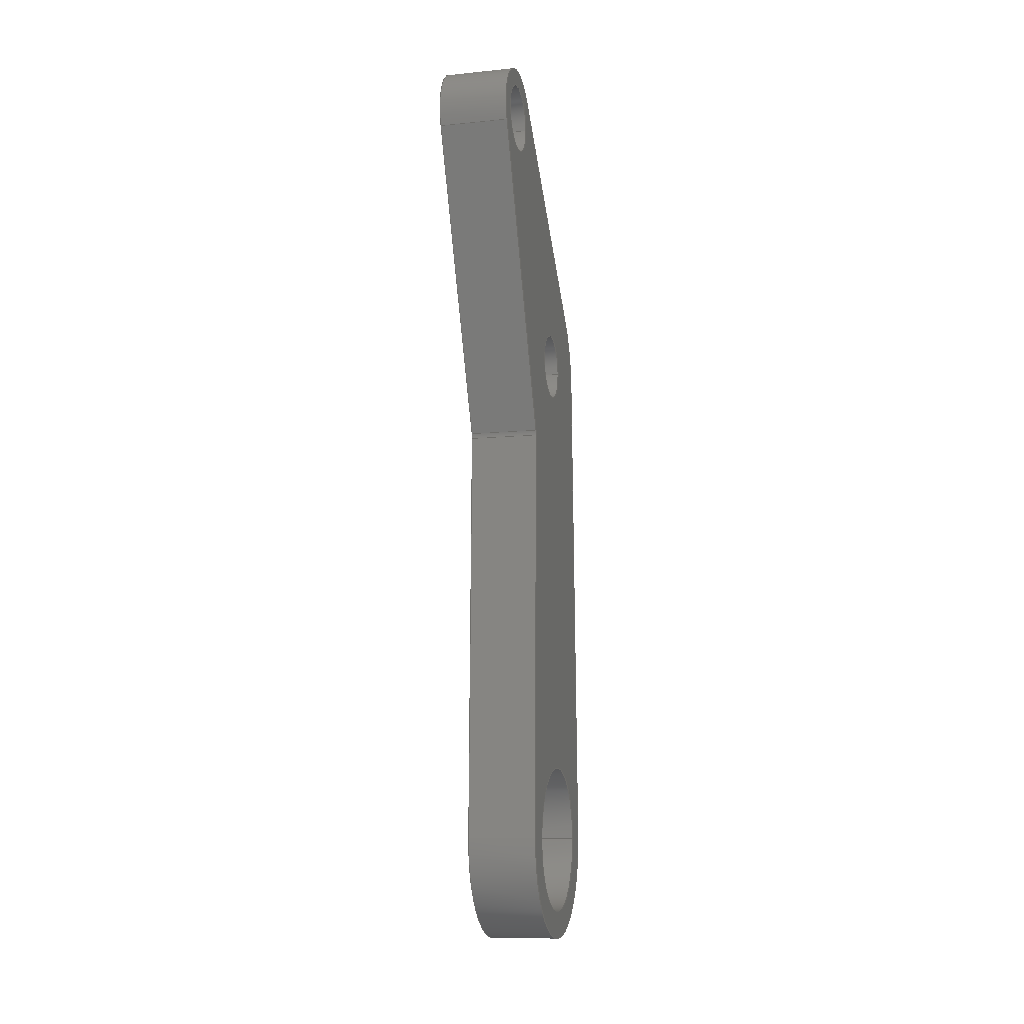
<metadata>
{"format":"step","ext":"step","renderer":"f3d","projection":"perspective","resolution":1024,"background":"white","views":[{"elev":-10.3,"azim":14.1,"up":"+Z"}]}
</metadata>
<code>
ISO-10303-21;
DATA;
#1=MECHANICAL_DESIGN_GEOMETRIC_PRESENTATION_REPRESENTATION('',(#4),#437);
#2=SHAPE_REPRESENTATION_RELATIONSHIP('SRR','None',#444,#3);
#3=ADVANCED_BREP_SHAPE_REPRESENTATION('',(#5),#436);
#4=STYLED_ITEM('',(#453),#5);
#5=MANIFOLD_SOLID_BREP('Solid1',#243);
#6=FACE_BOUND('',#43,.T.);
#7=FACE_BOUND('',#44,.T.);
#8=FACE_BOUND('',#45,.T.);
#9=FACE_BOUND('',#47,.T.);
#10=FACE_BOUND('',#48,.T.);
#11=FACE_BOUND('',#49,.T.);
#12=PLANE('',#275);
#13=PLANE('',#279);
#14=PLANE('',#283);
#15=PLANE('',#287);
#16=PLANE('',#288);
#17=PLANE('',#289);
#18=FACE_OUTER_BOUND('',#31,.T.);
#19=FACE_OUTER_BOUND('',#32,.T.);
#20=FACE_OUTER_BOUND('',#33,.T.);
#21=FACE_OUTER_BOUND('',#34,.T.);
#22=FACE_OUTER_BOUND('',#35,.T.);
#23=FACE_OUTER_BOUND('',#36,.T.);
#24=FACE_OUTER_BOUND('',#37,.T.);
#25=FACE_OUTER_BOUND('',#38,.T.);
#26=FACE_OUTER_BOUND('',#39,.T.);
#27=FACE_OUTER_BOUND('',#40,.T.);
#28=FACE_OUTER_BOUND('',#41,.T.);
#29=FACE_OUTER_BOUND('',#42,.T.);
#30=FACE_OUTER_BOUND('',#46,.T.);
#31=EDGE_LOOP('',(#157,#158,#159,#160));
#32=EDGE_LOOP('',(#161,#162,#163,#164));
#33=EDGE_LOOP('',(#165,#166,#167,#168));
#34=EDGE_LOOP('',(#169,#170,#171,#172));
#35=EDGE_LOOP('',(#173,#174,#175,#176));
#36=EDGE_LOOP('',(#177,#178,#179,#180));
#37=EDGE_LOOP('',(#181,#182,#183,#184));
#38=EDGE_LOOP('',(#185,#186,#187,#188));
#39=EDGE_LOOP('',(#189,#190,#191,#192));
#40=EDGE_LOOP('',(#193,#194,#195,#196));
#41=EDGE_LOOP('',(#197,#198,#199,#200));
#42=EDGE_LOOP('',(#201,#202,#203,#204,#205,#206,#207,#208));
#43=EDGE_LOOP('',(#209));
#44=EDGE_LOOP('',(#210));
#45=EDGE_LOOP('',(#211));
#46=EDGE_LOOP('',(#212,#213,#214,#215,#216,#217,#218,#219));
#47=EDGE_LOOP('',(#220));
#48=EDGE_LOOP('',(#221));
#49=EDGE_LOOP('',(#222));
#50=LINE('',#370,#69);
#51=LINE('',#376,#70);
#52=LINE('',#382,#71);
#53=LINE('',#389,#72);
#54=LINE('',#392,#73);
#55=LINE('',#395,#74);
#56=LINE('',#397,#75);
#57=LINE('',#398,#76);
#58=LINE('',#404,#77);
#59=LINE('',#407,#78);
#60=LINE('',#409,#79);
#61=LINE('',#410,#80);
#62=LINE('',#416,#81);
#63=LINE('',#419,#82);
#64=LINE('',#421,#83);
#65=LINE('',#422,#84);
#66=LINE('',#428,#85);
#67=LINE('',#430,#86);
#68=LINE('',#431,#87);
#69=VECTOR('',#296,11);
#70=VECTOR('',#303,5);
#71=VECTOR('',#310,5);
#72=VECTOR('',#317,10);
#73=VECTOR('',#320,10);
#74=VECTOR('',#323,10);
#75=VECTOR('',#324,10);
#76=VECTOR('',#325,10);
#77=VECTOR('',#332,10);
#78=VECTOR('',#335,10);
#79=VECTOR('',#336,10);
#80=VECTOR('',#337,10);
#81=VECTOR('',#344,10);
#82=VECTOR('',#347,10);
#83=VECTOR('',#348,10);
#84=VECTOR('',#349,10);
#85=VECTOR('',#356,10);
#86=VECTOR('',#359,10);
#87=VECTOR('',#360,10);
#88=CIRCLE('',#264,11);
#89=CIRCLE('',#265,11);
#90=CIRCLE('',#267,5);
#91=CIRCLE('',#268,5);
#92=CIRCLE('',#270,5);
#93=CIRCLE('',#271,5);
#94=CIRCLE('',#273,15);
#95=CIRCLE('',#274,15);
#96=CIRCLE('',#277,2);
#97=CIRCLE('',#278,2);
#98=CIRCLE('',#281,7.5);
#99=CIRCLE('',#282,7.5);
#100=CIRCLE('',#285,15);
#101=CIRCLE('',#286,15);
#102=VERTEX_POINT('',#367);
#103=VERTEX_POINT('',#369);
#104=VERTEX_POINT('',#373);
#105=VERTEX_POINT('',#375);
#106=VERTEX_POINT('',#379);
#107=VERTEX_POINT('',#381);
#108=VERTEX_POINT('',#385);
#109=VERTEX_POINT('',#386);
#110=VERTEX_POINT('',#388);
#111=VERTEX_POINT('',#390);
#112=VERTEX_POINT('',#394);
#113=VERTEX_POINT('',#396);
#114=VERTEX_POINT('',#400);
#115=VERTEX_POINT('',#402);
#116=VERTEX_POINT('',#406);
#117=VERTEX_POINT('',#408);
#118=VERTEX_POINT('',#412);
#119=VERTEX_POINT('',#414);
#120=VERTEX_POINT('',#418);
#121=VERTEX_POINT('',#420);
#122=VERTEX_POINT('',#424);
#123=VERTEX_POINT('',#426);
#124=EDGE_CURVE('',#102,#102,#88,.T.);
#125=EDGE_CURVE('',#102,#103,#50,.T.);
#126=EDGE_CURVE('',#103,#103,#89,.T.);
#127=EDGE_CURVE('',#104,#104,#90,.T.);
#128=EDGE_CURVE('',#104,#105,#51,.T.);
#129=EDGE_CURVE('',#105,#105,#91,.T.);
#130=EDGE_CURVE('',#106,#106,#92,.T.);
#131=EDGE_CURVE('',#106,#107,#52,.T.);
#132=EDGE_CURVE('',#107,#107,#93,.T.);
#133=EDGE_CURVE('',#108,#109,#94,.T.);
#134=EDGE_CURVE('',#109,#110,#53,.T.);
#135=EDGE_CURVE('',#111,#110,#95,.T.);
#136=EDGE_CURVE('',#108,#111,#54,.T.);
#137=EDGE_CURVE('',#112,#108,#55,.T.);
#138=EDGE_CURVE('',#113,#111,#56,.T.);
#139=EDGE_CURVE('',#112,#113,#57,.T.);
#140=EDGE_CURVE('',#114,#112,#96,.T.);
#141=EDGE_CURVE('',#115,#113,#97,.T.);
#142=EDGE_CURVE('',#114,#115,#58,.T.);
#143=EDGE_CURVE('',#116,#114,#59,.T.);
#144=EDGE_CURVE('',#117,#115,#60,.T.);
#145=EDGE_CURVE('',#116,#117,#61,.T.);
#146=EDGE_CURVE('',#118,#116,#98,.T.);
#147=EDGE_CURVE('',#119,#117,#99,.T.);
#148=EDGE_CURVE('',#118,#119,#62,.T.);
#149=EDGE_CURVE('',#120,#118,#63,.T.);
#150=EDGE_CURVE('',#121,#119,#64,.T.);
#151=EDGE_CURVE('',#120,#121,#65,.T.);
#152=EDGE_CURVE('',#122,#120,#100,.T.);
#153=EDGE_CURVE('',#123,#121,#101,.T.);
#154=EDGE_CURVE('',#122,#123,#66,.T.);
#155=EDGE_CURVE('',#109,#122,#67,.T.);
#156=EDGE_CURVE('',#110,#123,#68,.T.);
#157=ORIENTED_EDGE('',*,*,#124,.T.);
#158=ORIENTED_EDGE('',*,*,#125,.T.);
#159=ORIENTED_EDGE('',*,*,#126,.F.);
#160=ORIENTED_EDGE('',*,*,#125,.F.);
#161=ORIENTED_EDGE('',*,*,#127,.T.);
#162=ORIENTED_EDGE('',*,*,#128,.T.);
#163=ORIENTED_EDGE('',*,*,#129,.F.);
#164=ORIENTED_EDGE('',*,*,#128,.F.);
#165=ORIENTED_EDGE('',*,*,#130,.T.);
#166=ORIENTED_EDGE('',*,*,#131,.T.);
#167=ORIENTED_EDGE('',*,*,#132,.F.);
#168=ORIENTED_EDGE('',*,*,#131,.F.);
#169=ORIENTED_EDGE('',*,*,#133,.T.);
#170=ORIENTED_EDGE('',*,*,#134,.T.);
#171=ORIENTED_EDGE('',*,*,#135,.F.);
#172=ORIENTED_EDGE('',*,*,#136,.F.);
#173=ORIENTED_EDGE('',*,*,#137,.T.);
#174=ORIENTED_EDGE('',*,*,#136,.T.);
#175=ORIENTED_EDGE('',*,*,#138,.F.);
#176=ORIENTED_EDGE('',*,*,#139,.F.);
#177=ORIENTED_EDGE('',*,*,#140,.T.);
#178=ORIENTED_EDGE('',*,*,#139,.T.);
#179=ORIENTED_EDGE('',*,*,#141,.F.);
#180=ORIENTED_EDGE('',*,*,#142,.F.);
#181=ORIENTED_EDGE('',*,*,#143,.T.);
#182=ORIENTED_EDGE('',*,*,#142,.T.);
#183=ORIENTED_EDGE('',*,*,#144,.F.);
#184=ORIENTED_EDGE('',*,*,#145,.F.);
#185=ORIENTED_EDGE('',*,*,#146,.T.);
#186=ORIENTED_EDGE('',*,*,#145,.T.);
#187=ORIENTED_EDGE('',*,*,#147,.F.);
#188=ORIENTED_EDGE('',*,*,#148,.F.);
#189=ORIENTED_EDGE('',*,*,#149,.T.);
#190=ORIENTED_EDGE('',*,*,#148,.T.);
#191=ORIENTED_EDGE('',*,*,#150,.F.);
#192=ORIENTED_EDGE('',*,*,#151,.F.);
#193=ORIENTED_EDGE('',*,*,#152,.T.);
#194=ORIENTED_EDGE('',*,*,#151,.T.);
#195=ORIENTED_EDGE('',*,*,#153,.F.);
#196=ORIENTED_EDGE('',*,*,#154,.F.);
#197=ORIENTED_EDGE('',*,*,#155,.T.);
#198=ORIENTED_EDGE('',*,*,#154,.T.);
#199=ORIENTED_EDGE('',*,*,#156,.F.);
#200=ORIENTED_EDGE('',*,*,#134,.F.);
#201=ORIENTED_EDGE('',*,*,#156,.T.);
#202=ORIENTED_EDGE('',*,*,#153,.T.);
#203=ORIENTED_EDGE('',*,*,#150,.T.);
#204=ORIENTED_EDGE('',*,*,#147,.T.);
#205=ORIENTED_EDGE('',*,*,#144,.T.);
#206=ORIENTED_EDGE('',*,*,#141,.T.);
#207=ORIENTED_EDGE('',*,*,#138,.T.);
#208=ORIENTED_EDGE('',*,*,#135,.T.);
#209=ORIENTED_EDGE('',*,*,#132,.T.);
#210=ORIENTED_EDGE('',*,*,#129,.T.);
#211=ORIENTED_EDGE('',*,*,#126,.T.);
#212=ORIENTED_EDGE('',*,*,#155,.F.);
#213=ORIENTED_EDGE('',*,*,#133,.F.);
#214=ORIENTED_EDGE('',*,*,#137,.F.);
#215=ORIENTED_EDGE('',*,*,#140,.F.);
#216=ORIENTED_EDGE('',*,*,#143,.F.);
#217=ORIENTED_EDGE('',*,*,#146,.F.);
#218=ORIENTED_EDGE('',*,*,#149,.F.);
#219=ORIENTED_EDGE('',*,*,#152,.F.);
#220=ORIENTED_EDGE('',*,*,#130,.F.);
#221=ORIENTED_EDGE('',*,*,#127,.F.);
#222=ORIENTED_EDGE('',*,*,#124,.F.);
#223=CYLINDRICAL_SURFACE('',#263,11);
#224=CYLINDRICAL_SURFACE('',#266,5);
#225=CYLINDRICAL_SURFACE('',#269,5);
#226=CYLINDRICAL_SURFACE('',#272,15);
#227=CYLINDRICAL_SURFACE('',#276,2);
#228=CYLINDRICAL_SURFACE('',#280,7.5);
#229=CYLINDRICAL_SURFACE('',#284,15);
#230=ADVANCED_FACE('',(#18),#223,.F.);
#231=ADVANCED_FACE('',(#19),#224,.F.);
#232=ADVANCED_FACE('',(#20),#225,.F.);
#233=ADVANCED_FACE('',(#21),#226,.T.);
#234=ADVANCED_FACE('',(#22),#12,.T.);
#235=ADVANCED_FACE('',(#23),#227,.F.);
#236=ADVANCED_FACE('',(#24),#13,.T.);
#237=ADVANCED_FACE('',(#25),#228,.T.);
#238=ADVANCED_FACE('',(#26),#14,.T.);
#239=ADVANCED_FACE('',(#27),#229,.T.);
#240=ADVANCED_FACE('',(#28),#15,.T.);
#241=ADVANCED_FACE('',(#29,#6,#7,#8),#16,.T.);
#242=ADVANCED_FACE('',(#30,#9,#10,#11),#17,.F.);
#243=CLOSED_SHELL('',(#230,#231,#232,#233,#234,#235,#236,#237,#238,#239,
#240,#241,#242));
#244=DERIVED_UNIT_ELEMENT(#246,1);
#245=DERIVED_UNIT_ELEMENT(#439,3);
#246=(
MASS_UNIT()
NAMED_UNIT(*)
SI_UNIT($,.GRAM.)
);
#247=DERIVED_UNIT((#244,#245));
#248=MEASURE_REPRESENTATION_ITEM('density measure',
POSITIVE_RATIO_MEASURE(1),#247);
#249=PROPERTY_DEFINITION_REPRESENTATION(#254,#251);
#250=PROPERTY_DEFINITION_REPRESENTATION(#255,#252);
#251=REPRESENTATION('material name',(#253),#436);
#252=REPRESENTATION('density',(#248),#436);
#253=DESCRIPTIVE_REPRESENTATION_ITEM('Generic','Generic');
#254=PROPERTY_DEFINITION('material property','material name',#446);
#255=PROPERTY_DEFINITION('material property','density of part',#446);
#256=DATE_TIME_ROLE('creation_date');
#257=APPLIED_DATE_AND_TIME_ASSIGNMENT(#258,#256,(#446));
#258=DATE_AND_TIME(#259,#260);
#259=CALENDAR_DATE(2021,22,10);
#260=LOCAL_TIME(0,0,0,#261);
#261=COORDINATED_UNIVERSAL_TIME_OFFSET(0,0,.BEHIND.);
#262=AXIS2_PLACEMENT_3D('placement',#365,#290,#291);
#263=AXIS2_PLACEMENT_3D('',#366,#292,#293);
#264=AXIS2_PLACEMENT_3D('',#368,#294,#295);
#265=AXIS2_PLACEMENT_3D('',#371,#297,#298);
#266=AXIS2_PLACEMENT_3D('',#372,#299,#300);
#267=AXIS2_PLACEMENT_3D('',#374,#301,#302);
#268=AXIS2_PLACEMENT_3D('',#377,#304,#305);
#269=AXIS2_PLACEMENT_3D('',#378,#306,#307);
#270=AXIS2_PLACEMENT_3D('',#380,#308,#309);
#271=AXIS2_PLACEMENT_3D('',#383,#311,#312);
#272=AXIS2_PLACEMENT_3D('',#384,#313,#314);
#273=AXIS2_PLACEMENT_3D('',#387,#315,#316);
#274=AXIS2_PLACEMENT_3D('',#391,#318,#319);
#275=AXIS2_PLACEMENT_3D('',#393,#321,#322);
#276=AXIS2_PLACEMENT_3D('',#399,#326,#327);
#277=AXIS2_PLACEMENT_3D('',#401,#328,#329);
#278=AXIS2_PLACEMENT_3D('',#403,#330,#331);
#279=AXIS2_PLACEMENT_3D('',#405,#333,#334);
#280=AXIS2_PLACEMENT_3D('',#411,#338,#339);
#281=AXIS2_PLACEMENT_3D('',#413,#340,#341);
#282=AXIS2_PLACEMENT_3D('',#415,#342,#343);
#283=AXIS2_PLACEMENT_3D('',#417,#345,#346);
#284=AXIS2_PLACEMENT_3D('',#423,#350,#351);
#285=AXIS2_PLACEMENT_3D('',#425,#352,#353);
#286=AXIS2_PLACEMENT_3D('',#427,#354,#355);
#287=AXIS2_PLACEMENT_3D('',#429,#357,#358);
#288=AXIS2_PLACEMENT_3D('',#432,#361,#362);
#289=AXIS2_PLACEMENT_3D('',#433,#363,#364);
#290=DIRECTION('axis',(0,0,1));
#291=DIRECTION('refdir',(1,0,0));
#292=DIRECTION('center_axis',(1,0,0));
#293=DIRECTION('ref_axis',(0,-1,0));
#294=DIRECTION('center_axis',(-1,0,0));
#295=DIRECTION('ref_axis',(0,-1,0));
#296=DIRECTION('',(1,0,0));
#297=DIRECTION('center_axis',(-1,0,0));
#298=DIRECTION('ref_axis',(0,-1,0));
#299=DIRECTION('center_axis',(1,0,0));
#300=DIRECTION('ref_axis',(0,-1,0));
#301=DIRECTION('center_axis',(-1,0,0));
#302=DIRECTION('ref_axis',(0,-1,0));
#303=DIRECTION('',(1,0,0));
#304=DIRECTION('center_axis',(-1,0,0));
#305=DIRECTION('ref_axis',(0,-1,0));
#306=DIRECTION('center_axis',(1,0,0));
#307=DIRECTION('ref_axis',(0,-1,0));
#308=DIRECTION('center_axis',(-1,0,0));
#309=DIRECTION('ref_axis',(0,-1,0));
#310=DIRECTION('',(1,0,0));
#311=DIRECTION('center_axis',(-1,0,0));
#312=DIRECTION('ref_axis',(0,-1,0));
#313=DIRECTION('center_axis',(1,0,0));
#314=DIRECTION('ref_axis',(0,0.01231,-0.9999));
#315=DIRECTION('center_axis',(1,0,0));
#316=DIRECTION('ref_axis',(0,-0.9998,0.018));
#317=DIRECTION('',(1,0,0));
#318=DIRECTION('center_axis',(1,0,0));
#319=DIRECTION('ref_axis',(0,-0.9998,0.018));
#320=DIRECTION('',(1,0,0));
#321=DIRECTION('center_axis',(0,-0.9998,0.018));
#322=DIRECTION('ref_axis',(0,-0.018,-0.9998));
#323=DIRECTION('',(0,-0.018,-0.9998));
#324=DIRECTION('',(0,-0.018,-0.9998));
#325=DIRECTION('',(1,0,0));
#326=DIRECTION('center_axis',(1,0,0));
#327=DIRECTION('ref_axis',(0,-0.9998,0.018));
#328=DIRECTION('center_axis',(-1,0,0));
#329=DIRECTION('ref_axis',(0,-0.9998,0.018));
#330=DIRECTION('center_axis',(-1,0,0));
#331=DIRECTION('ref_axis',(0,-0.9998,0.018));
#332=DIRECTION('',(1,0,0));
#333=DIRECTION('center_axis',(0,-0.9217,-0.3878));
#334=DIRECTION('ref_axis',(0,0.3878,-0.9217));
#335=DIRECTION('',(0,0.3878,-0.9217));
#336=DIRECTION('',(0,0.3878,-0.9217));
#337=DIRECTION('',(1,0,0));
#338=DIRECTION('center_axis',(1,0,0));
#339=DIRECTION('ref_axis',(0,0.7141,0.7001));
#340=DIRECTION('center_axis',(1,0,0));
#341=DIRECTION('ref_axis',(0,0.7141,0.7001));
#342=DIRECTION('center_axis',(1,0,0));
#343=DIRECTION('ref_axis',(0,0.7141,0.7001));
#344=DIRECTION('',(1,0,0));
#345=DIRECTION('center_axis',(0,0.7141,0.7001));
#346=DIRECTION('ref_axis',(0,-0.7001,0.7141));
#347=DIRECTION('',(0,-0.7001,0.7141));
#348=DIRECTION('',(0,-0.7001,0.7141));
#349=DIRECTION('',(1,0,0));
#350=DIRECTION('center_axis',(1,0,0));
#351=DIRECTION('ref_axis',(0,0.9991,0.04261));
#352=DIRECTION('center_axis',(1,0,0));
#353=DIRECTION('ref_axis',(0,0.9991,0.04261));
#354=DIRECTION('center_axis',(1,0,0));
#355=DIRECTION('ref_axis',(0,0.9991,0.04261));
#356=DIRECTION('',(1,0,0));
#357=DIRECTION('center_axis',(0,0.9991,0.04261));
#358=DIRECTION('ref_axis',(0,-0.04261,0.9991));
#359=DIRECTION('',(0,-0.04261,0.9991));
#360=DIRECTION('',(0,-0.04261,0.9991));
#361=DIRECTION('center_axis',(1,0,0));
#362=DIRECTION('ref_axis',(0,0,-1));
#363=DIRECTION('center_axis',(1,0,0));
#364=DIRECTION('ref_axis',(0,0,-1));
#365=CARTESIAN_POINT('',(0,0,0));
#366=CARTESIAN_POINT('Origin',(0,3.196,-74.93));
#367=CARTESIAN_POINT('',(0,14.2,-74.93));
#368=CARTESIAN_POINT('Origin',(0,3.196,-74.93));
#369=CARTESIAN_POINT('',(10.2,14.2,-74.93));
#370=CARTESIAN_POINT('',(0,14.2,-74.93));
#371=CARTESIAN_POINT('Origin',(10.2,3.196,-74.93));
#372=CARTESIAN_POINT('Origin',(0,-22.15,33.31));
#373=CARTESIAN_POINT('',(0,-17.15,33.31));
#374=CARTESIAN_POINT('Origin',(0,-22.15,33.31));
#375=CARTESIAN_POINT('',(10.2,-17.15,33.31));
#376=CARTESIAN_POINT('',(0,-17.15,33.31));
#377=CARTESIAN_POINT('Origin',(10.2,-22.15,33.31));
#378=CARTESIAN_POINT('Origin',(0,0,0));
#379=CARTESIAN_POINT('',(0,5,6.123e-16));
#380=CARTESIAN_POINT('Origin',(0,0,0));
#381=CARTESIAN_POINT('',(10.2,5,0));
#382=CARTESIAN_POINT('',(0,5,6.123e-16));
#383=CARTESIAN_POINT('Origin',(10.2,0,0));
#384=CARTESIAN_POINT('Origin',(0,3.196,-74.93));
#385=CARTESIAN_POINT('',(0,-11.8,-74.66));
#386=CARTESIAN_POINT('',(0,18.18,-74.29));
#387=CARTESIAN_POINT('Origin',(0,3.196,-74.93));
#388=CARTESIAN_POINT('',(10.2,18.18,-74.29));
#389=CARTESIAN_POINT('',(0,18.18,-74.29));
#390=CARTESIAN_POINT('',(10.2,-11.8,-74.66));
#391=CARTESIAN_POINT('Origin',(10.2,3.196,-74.93));
#392=CARTESIAN_POINT('',(0,-11.8,-74.66));
#393=CARTESIAN_POINT('Origin',(0,-10.7,-13.68));
#394=CARTESIAN_POINT('',(0,-10.7,-13.68));
#395=CARTESIAN_POINT('',(0,-10.7,-13.68));
#396=CARTESIAN_POINT('',(10.2,-10.7,-13.68));
#397=CARTESIAN_POINT('',(10.2,-10.7,-13.68));
#398=CARTESIAN_POINT('',(0,-10.7,-13.68));
#399=CARTESIAN_POINT('Origin',(0,-12.7,-13.64));
#400=CARTESIAN_POINT('',(0,-10.86,-12.87));
#401=CARTESIAN_POINT('Origin',(0,-12.7,-13.64));
#402=CARTESIAN_POINT('',(10.2,-10.86,-12.87));
#403=CARTESIAN_POINT('Origin',(10.2,-12.7,-13.64));
#404=CARTESIAN_POINT('',(0,-10.86,-12.87));
#405=CARTESIAN_POINT('Origin',(0,-29.06,30.4));
#406=CARTESIAN_POINT('',(0,-29.06,30.4));
#407=CARTESIAN_POINT('',(0,-29.06,30.4));
#408=CARTESIAN_POINT('',(10.2,-29.06,30.4));
#409=CARTESIAN_POINT('',(10.2,-29.06,30.4));
#410=CARTESIAN_POINT('',(0,-29.06,30.4));
#411=CARTESIAN_POINT('Origin',(0,-22.15,33.31));
#412=CARTESIAN_POINT('',(0,-16.8,38.56));
#413=CARTESIAN_POINT('Origin',(0,-22.15,33.31));
#414=CARTESIAN_POINT('',(10.2,-16.8,38.56));
#415=CARTESIAN_POINT('Origin',(10.2,-22.15,33.31));
#416=CARTESIAN_POINT('',(0,-16.8,38.56));
#417=CARTESIAN_POINT('Origin',(0,10.71,10.5));
#418=CARTESIAN_POINT('',(0,10.71,10.5));
#419=CARTESIAN_POINT('',(0,10.71,10.5));
#420=CARTESIAN_POINT('',(10.2,10.71,10.5));
#421=CARTESIAN_POINT('',(10.2,10.71,10.5));
#422=CARTESIAN_POINT('',(0,10.71,10.5));
#423=CARTESIAN_POINT('Origin',(0,0,0));
#424=CARTESIAN_POINT('',(0,14.99,0.6391));
#425=CARTESIAN_POINT('Origin',(0,0,0));
#426=CARTESIAN_POINT('',(10.2,14.99,0.6391));
#427=CARTESIAN_POINT('Origin',(10.2,0,0));
#428=CARTESIAN_POINT('',(0,14.99,0.6391));
#429=CARTESIAN_POINT('Origin',(0,18.18,-74.29));
#430=CARTESIAN_POINT('',(0,18.18,-74.29));
#431=CARTESIAN_POINT('',(10.2,18.18,-74.29));
#432=CARTESIAN_POINT('Origin',(10.2,-5.728,-24.56));
#433=CARTESIAN_POINT('Origin',(0,-5.728,-24.56));
#434=UNCERTAINTY_MEASURE_WITH_UNIT(LENGTH_MEASURE(0.01),#438,
'DISTANCE_ACCURACY_VALUE',
'Maximum model space distance between geometric entities at asserted c
onnectivities');
#435=UNCERTAINTY_MEASURE_WITH_UNIT(LENGTH_MEASURE(0.01),#438,
'DISTANCE_ACCURACY_VALUE',
'Maximum model space distance between geometric entities at asserted c
onnectivities');
#436=(
GEOMETRIC_REPRESENTATION_CONTEXT(3)
GLOBAL_UNCERTAINTY_ASSIGNED_CONTEXT((#434))
GLOBAL_UNIT_ASSIGNED_CONTEXT((#438,#441,#440))
REPRESENTATION_CONTEXT('','3D')
);
#437=(
GEOMETRIC_REPRESENTATION_CONTEXT(3)
GLOBAL_UNCERTAINTY_ASSIGNED_CONTEXT((#435))
GLOBAL_UNIT_ASSIGNED_CONTEXT((#438,#441,#440))
REPRESENTATION_CONTEXT('','3D')
);
#438=(
LENGTH_UNIT()
NAMED_UNIT(*)
SI_UNIT(.MILLI.,.METRE.)
);
#439=(
LENGTH_UNIT()
NAMED_UNIT(*)
SI_UNIT(.CENTI.,.METRE.)
);
#440=(
NAMED_UNIT(*)
SI_UNIT($,.STERADIAN.)
SOLID_ANGLE_UNIT()
);
#441=(
NAMED_UNIT(*)
PLANE_ANGLE_UNIT()
SI_UNIT($,.RADIAN.)
);
#442=SHAPE_DEFINITION_REPRESENTATION(#443,#444);
#443=PRODUCT_DEFINITION_SHAPE('',$,#446);
#444=SHAPE_REPRESENTATION('',(#262),#436);
#445=PRODUCT_DEFINITION_CONTEXT('part definition',#450,'design');
#446=PRODUCT_DEFINITION('Arm','Arm',#447,#445);
#447=PRODUCT_DEFINITION_FORMATION('',$,#452);
#448=PRODUCT_RELATED_PRODUCT_CATEGORY('Arm','Arm',(#452));
#449=APPLICATION_PROTOCOL_DEFINITION('international standard',
'automotive_design',2009,#450);
#450=APPLICATION_CONTEXT(
'Core Data for Automotive Mechanical Design Process');
#451=PRODUCT_CONTEXT('part definition',#450,'mechanical');
#452=PRODUCT('Arm','Arm',$,(#451));
#453=PRESENTATION_STYLE_ASSIGNMENT((#454));
#454=SURFACE_STYLE_USAGE(.BOTH.,#455);
#455=SURFACE_SIDE_STYLE('',(#456));
#456=SURFACE_STYLE_FILL_AREA(#457);
#457=FILL_AREA_STYLE('',(#458));
#458=FILL_AREA_STYLE_COLOUR('',#459);
#459=COLOUR_RGB('',0.749,0.749,0.749);
ENDSEC;
END-ISO-10303-21;

</code>
